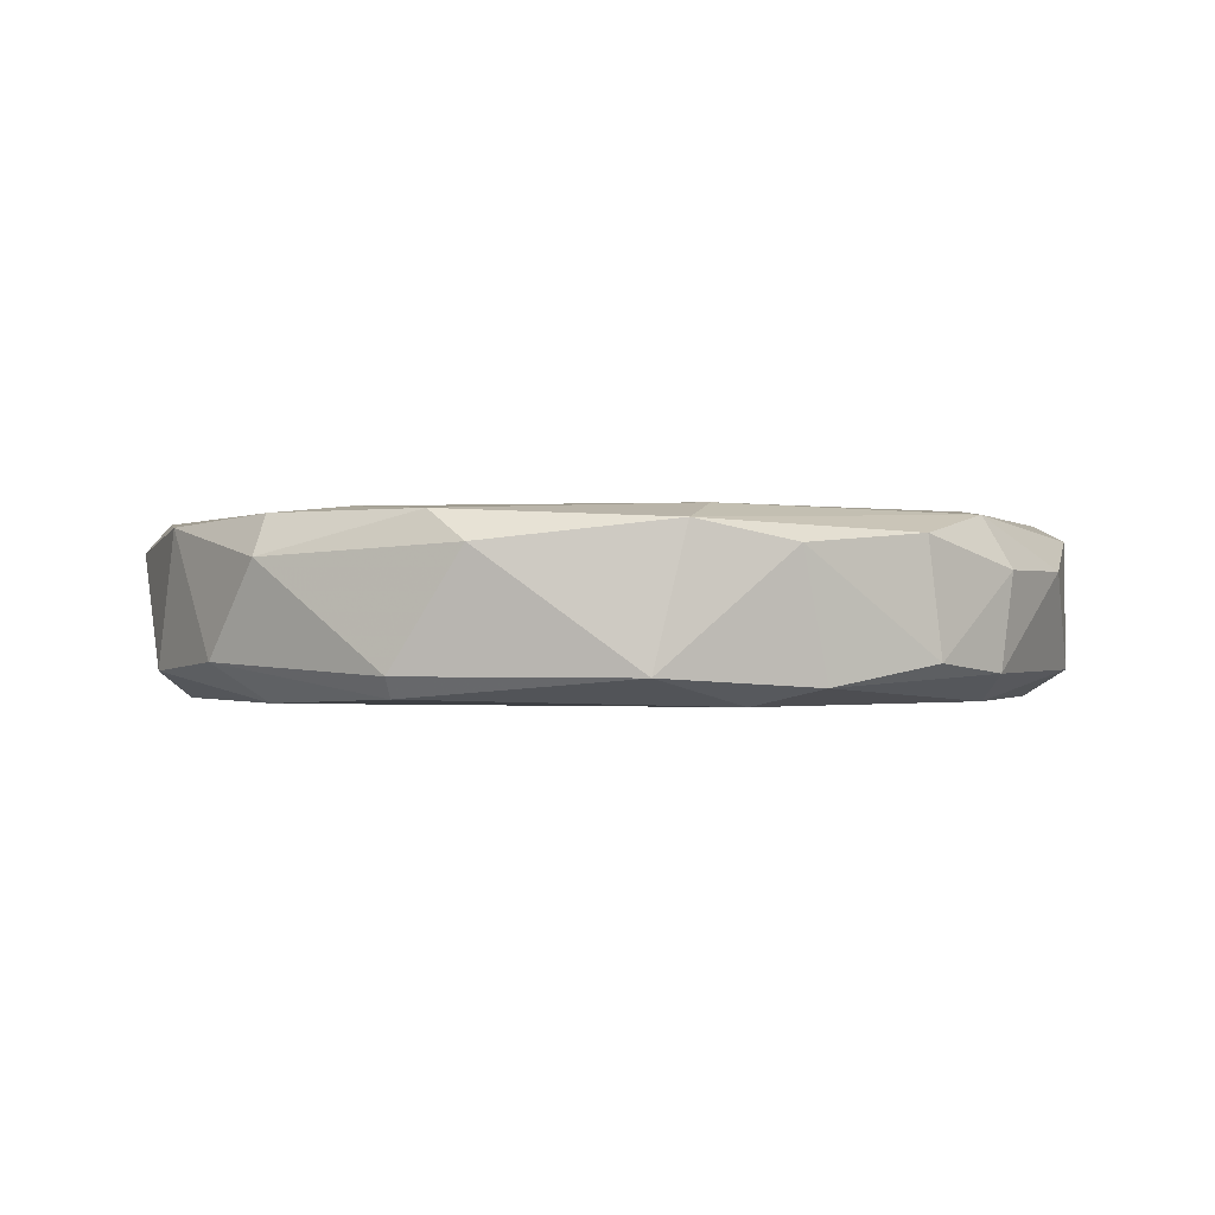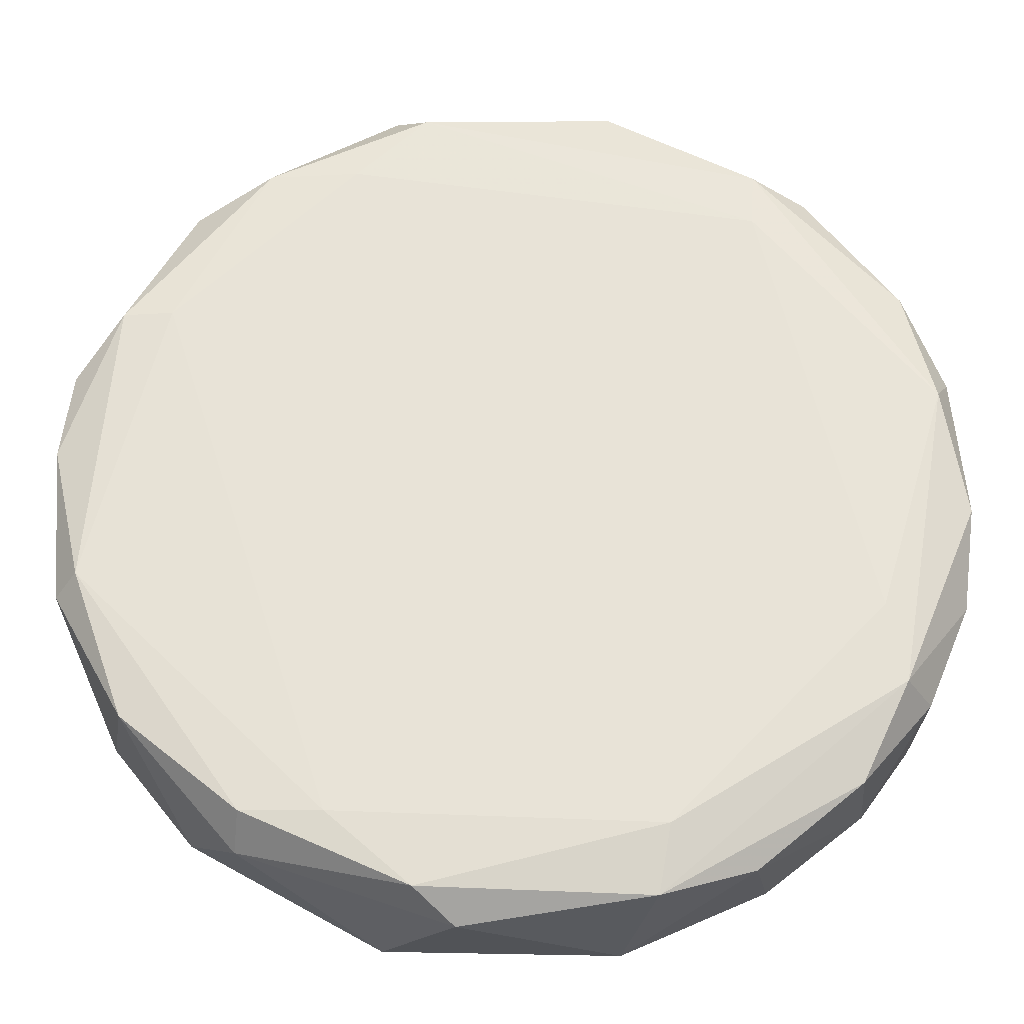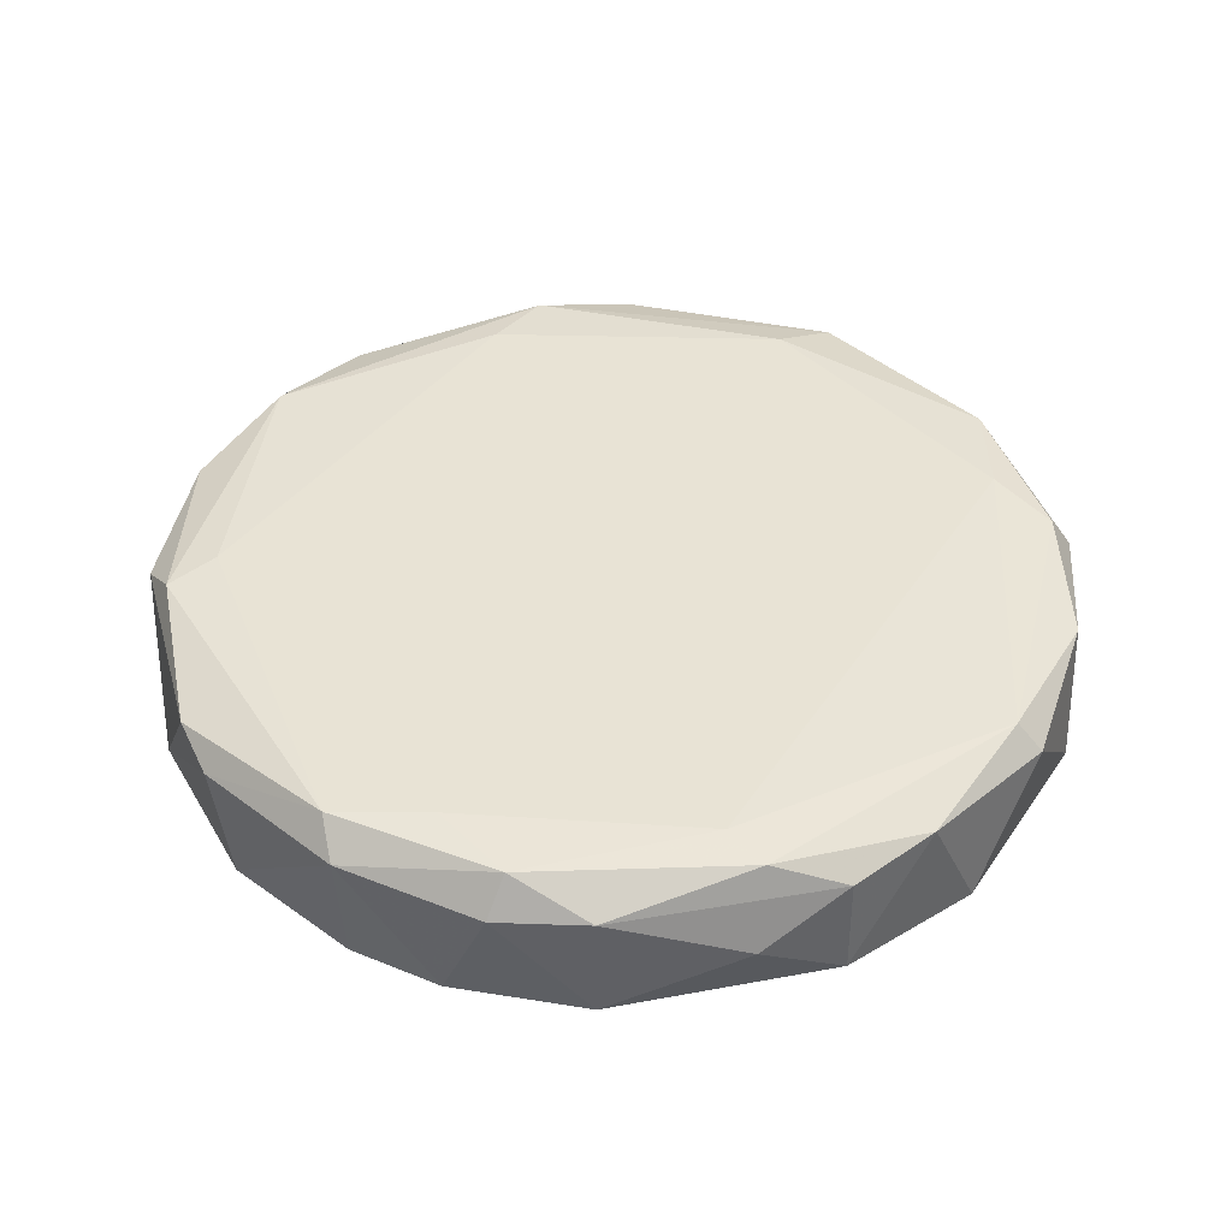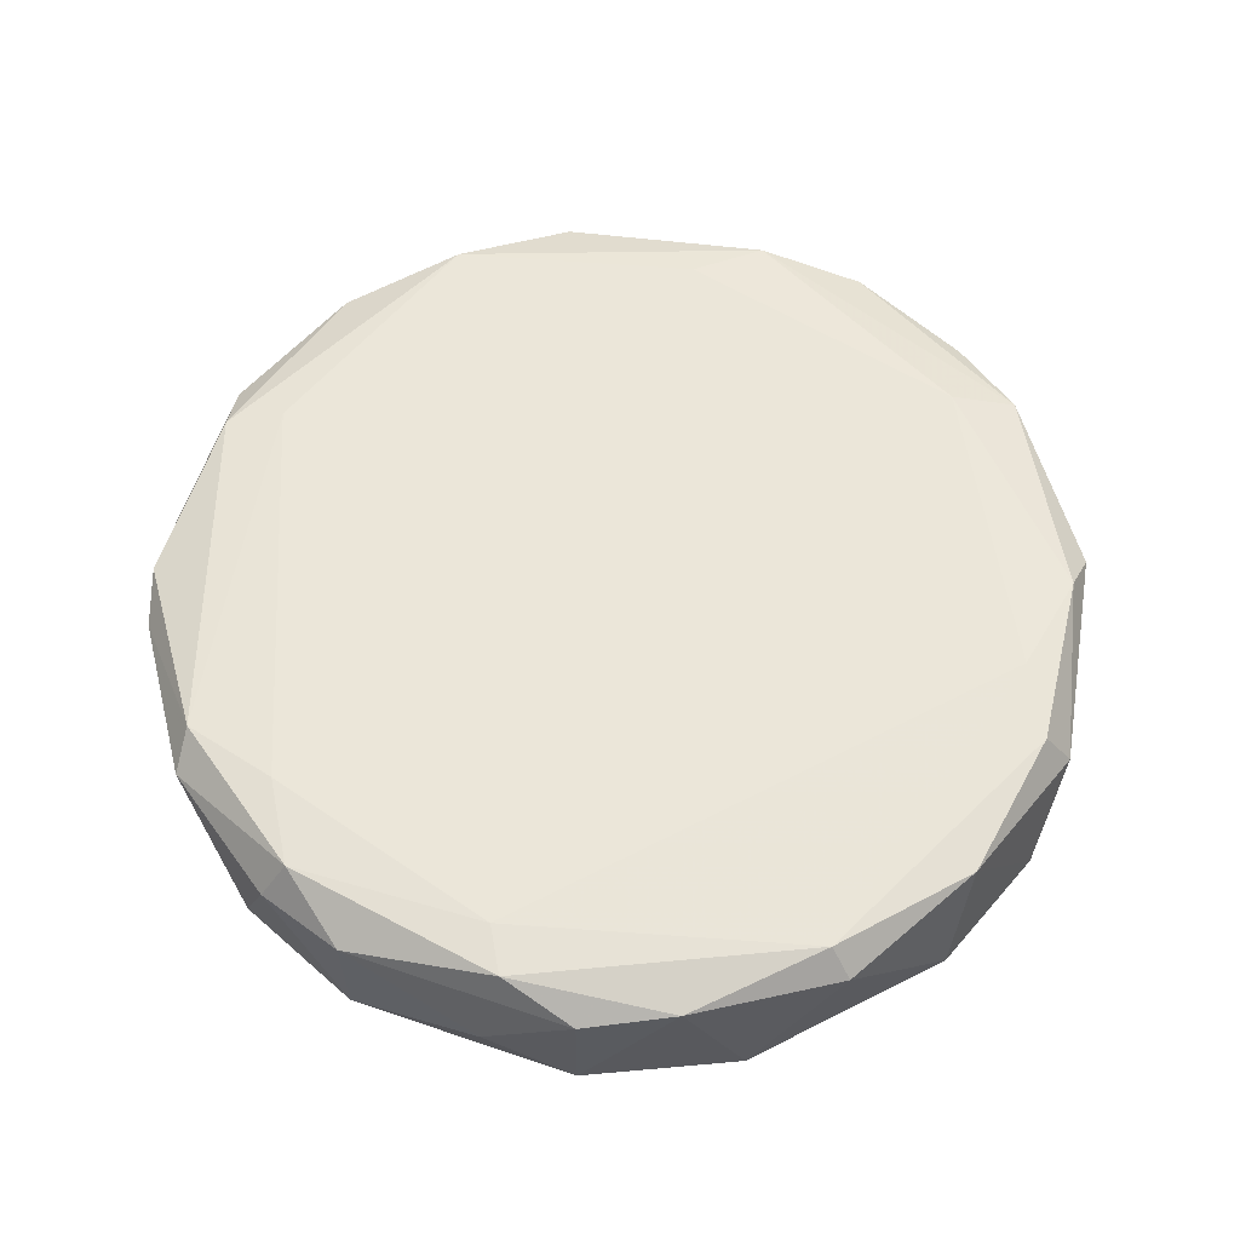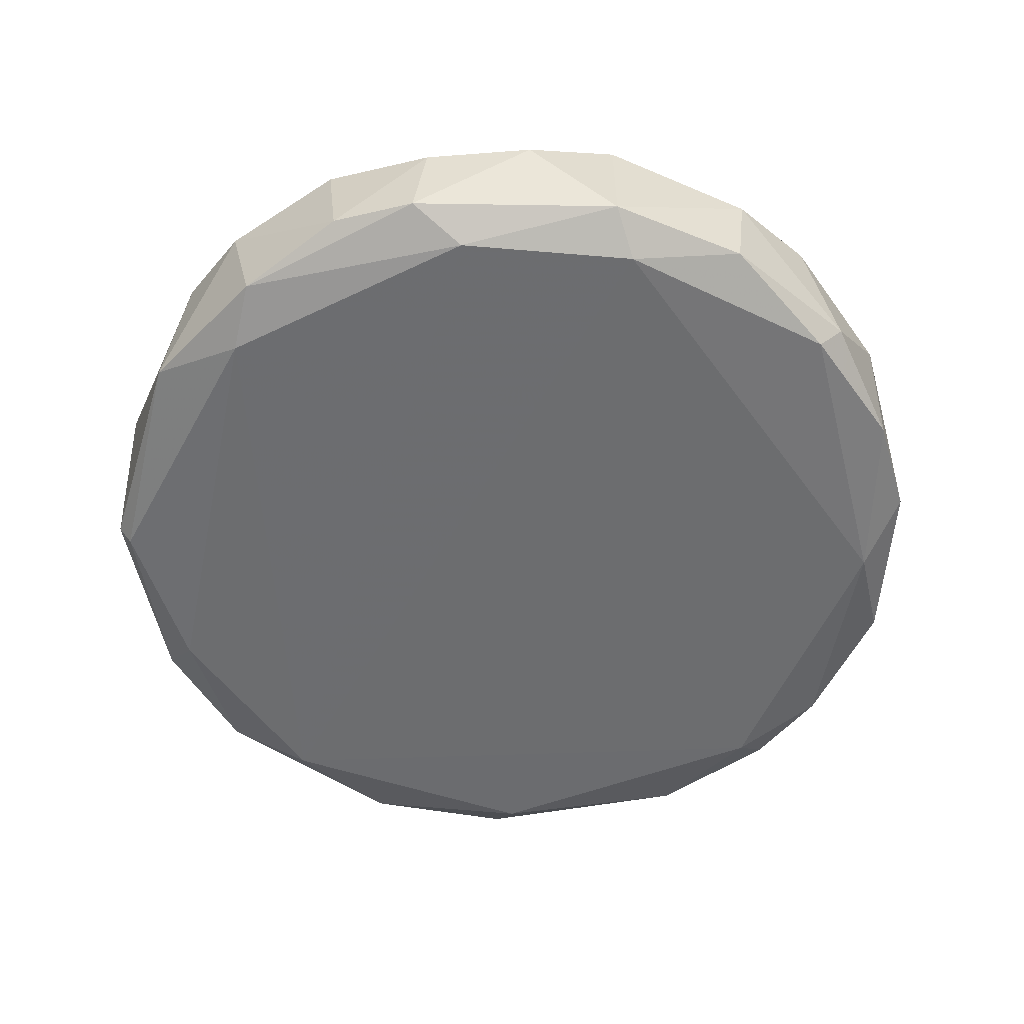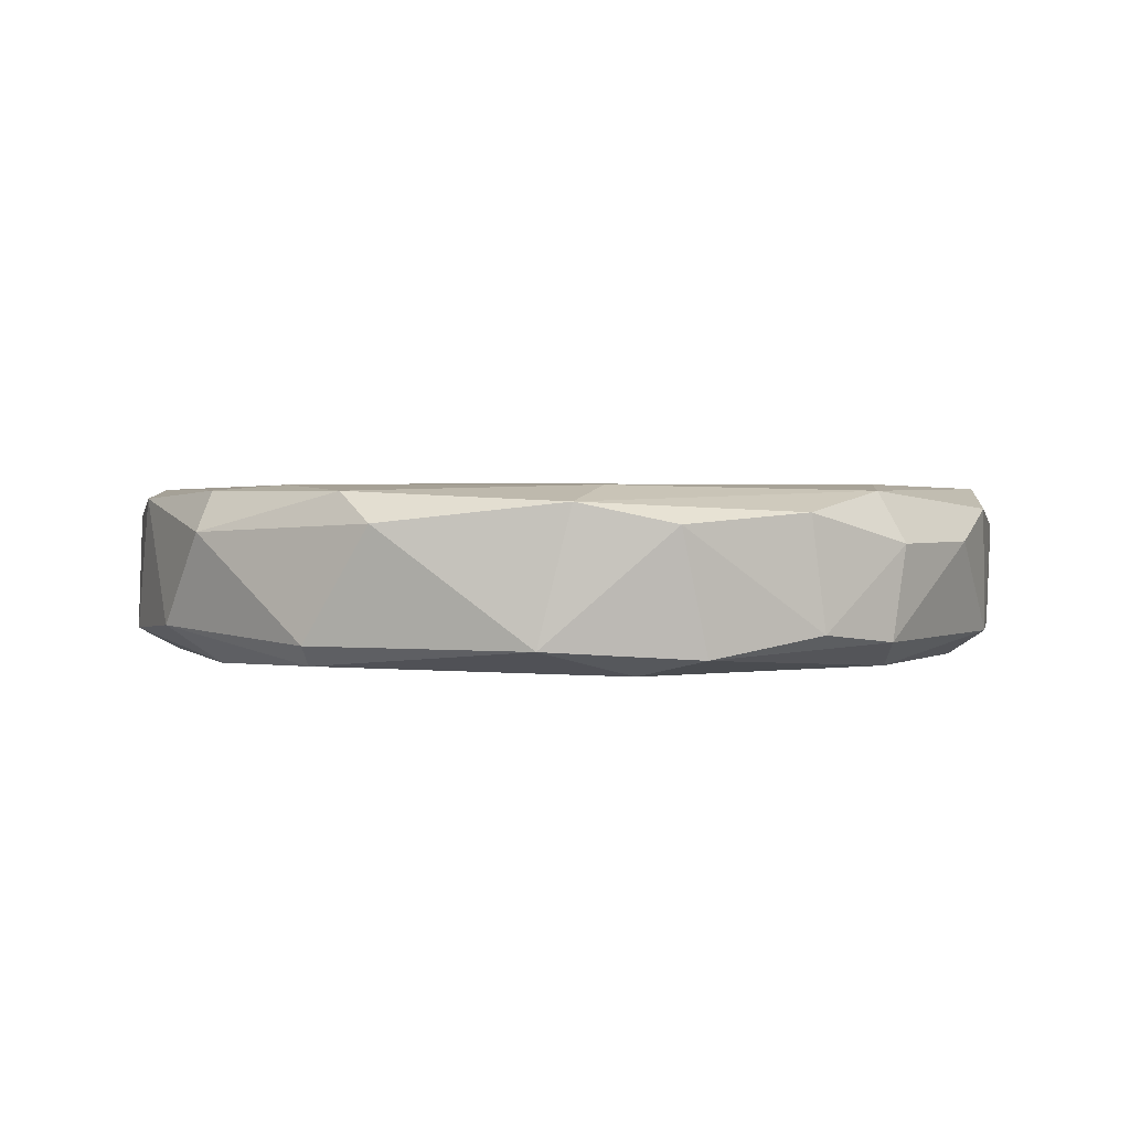
<metadata>
{"format":"obj","ext":"obj","renderer":"f3d","projection":"perspective","resolution":1024,"background":"white","views":[{"elev":-0.3,"azim":8.5,"up":"+Z"},{"elev":-28.0,"azim":-0.3,"up":"+Y"},{"elev":41.2,"azim":-131.9,"up":"+Z"},{"elev":57.4,"azim":-100.7,"up":"+Z"},{"elev":-53.9,"azim":72.0,"up":"+Z"},{"elev":2.1,"azim":16.3,"up":"+Z"}]}
</metadata>
<code>
v 0.01795 -0.07718 -0.01048
v 0.008958 0.07909 0.007477
v 0.01786 0.07692 0.01102
v -0.07302 -0.01904 0.0142
v -0.0685 0.02231 -0.01512
v 0.06485 0.04039 -0.01373
v 0.06483 -0.03848 0.01431
v -0.04444 -0.05633 -0.01509
v -0.01584 -0.07383 0.01437
v -0.04384 0.06143 0.01432
v -0.01941 0.0741 -0.01381
v 0.06486 -0.03066 -0.01507
v 0.07406 0.01593 0.0144
v -0.06784 -0.04099 -0.01041
v 0.02051 0.06848 -0.0151
v -0.07696 0.02153 0.00924
v 0.03915 -0.06939 0.009196
v -0.05682 0.05508 -0.01036
v 0.07887 -0.005293 -0.01046
v 0.04318 0.05157 0.01525
v -0.04462 -0.06598 0.007433
v 0.05349 0.05893 0.00921
v 0.05904 -0.0536 -0.008652
v -0.02119 -0.07403 -0.01382
v -0.07886 -0.00529 -0.01045
v -0.03002 -0.06161 0.0153
v 0.03382 0.07132 -0.01039
v -0.05992 0.03166 0.01527
v -0.02151 0.07707 0.009248
v 0.02509 -0.06358 0.01537
v 0.07719 -0.02147 0.005679
v 0.07704 0.02156 0.007462
v 0.03064 -0.06466 -0.01504
v -0.008975 -0.07884 0.009258
v -0.06409 -0.04441 0.01275
v -0.0672 -0.02576 -0.01521
v -0.0771 0.02157 -0.008669
v -0.07683 -0.02136 0.009225
v -0.05719 0.05544 0.009227
v 0.003564 0.07886 -0.01045
v -0.05367 -0.05895 -0.008648
v -0.01585 0.07399 0.01438
v 0.02314 -0.07474 0.01276
v 0.06606 0.04471 -0.008633
v 0.07186 6.6e-05 -0.01511
v -0.03746 0.06959 -0.0104
v 0.07662 0.01966 -0.0104
v -0.03431 0.06349 -0.01514
v 0.05691 -0.05507 0.01097
v 0.0679 -0.04103 -0.01043
v 0.04266 -0.06575 -0.01215
v 0.06185 -0.02501 0.01534
v -0.0214 -0.07655 -0.01039
v 0.07859 -0.005274 0.01101
v 0.04386 0.06149 0.01433
v -0.06856 0.0317 0.01435
v 0.06938 0.03742 0.01097
v -0.07163 0.03587 0.000294
v -0.07864 0.005407 0.01101
v -0.02832 0.06168 0.01528
v 0.04962 0.06035 -0.01211
v -0.0446 0.06606 0.00743
v 0.06974 -0.03927 0.005658
v -0.0438 -0.06125 0.01431
f 35 21 64
f 2 3 27
f 3 22 27
f 4 26 28
f 26 9 30
f 28 26 30
f 1 24 33
f 24 8 33
f 9 21 34
f 8 14 36
f 25 5 36
f 14 25 36
f 33 8 36
f 12 33 36
f 18 5 37
f 5 25 37
f 25 14 38
f 35 4 38
f 14 35 38
f 15 11 40
f 2 27 40
f 27 15 40
f 29 2 40
f 11 29 40
f 14 8 41
f 8 24 41
f 35 14 41
f 21 35 41
f 3 2 42
f 2 29 42
f 29 10 42
f 1 17 43
f 7 30 43
f 30 9 43
f 9 34 43
f 34 1 43
f 15 6 45
f 19 12 45
f 36 15 45
f 12 36 45
f 29 11 46
f 32 19 47
f 6 44 47
f 44 32 47
f 45 6 47
f 19 45 47
f 11 15 48
f 5 18 48
f 36 5 48
f 15 36 48
f 46 11 48
f 18 46 48
f 17 23 49
f 7 43 49
f 43 17 49
f 12 19 50
f 19 31 50
f 17 1 51
f 23 17 51
f 33 12 51
f 1 33 51
f 12 50 51
f 50 23 51
f 7 13 52
f 13 20 52
f 30 7 52
f 24 1 53
f 1 34 53
f 34 21 53
f 41 24 53
f 21 41 53
f 13 7 54
f 7 31 54
f 31 19 54
f 19 32 54
f 32 13 54
f 20 13 55
f 22 3 55
f 3 42 55
f 42 20 55
f 4 28 56
f 28 10 56
f 39 16 56
f 10 39 56
f 13 32 57
f 44 22 57
f 32 44 57
f 55 13 57
f 22 55 57
f 18 37 58
f 37 16 58
f 16 39 58
f 39 18 58
f 16 37 59
f 37 25 59
f 38 4 59
f 25 38 59
f 4 56 59
f 56 16 59
f 10 28 60
f 28 30 60
f 20 42 60
f 42 10 60
f 52 20 60
f 30 52 60
f 6 15 61
f 15 27 61
f 27 22 61
f 44 6 61
f 22 44 61
f 10 29 62
f 39 10 62
f 18 39 62
f 46 18 62
f 29 46 62
f 31 7 63
f 49 23 63
f 7 49 63
f 50 31 63
f 23 50 63
f 21 9 64
f 9 26 64
f 26 4 64
f 4 35 64

</code>
